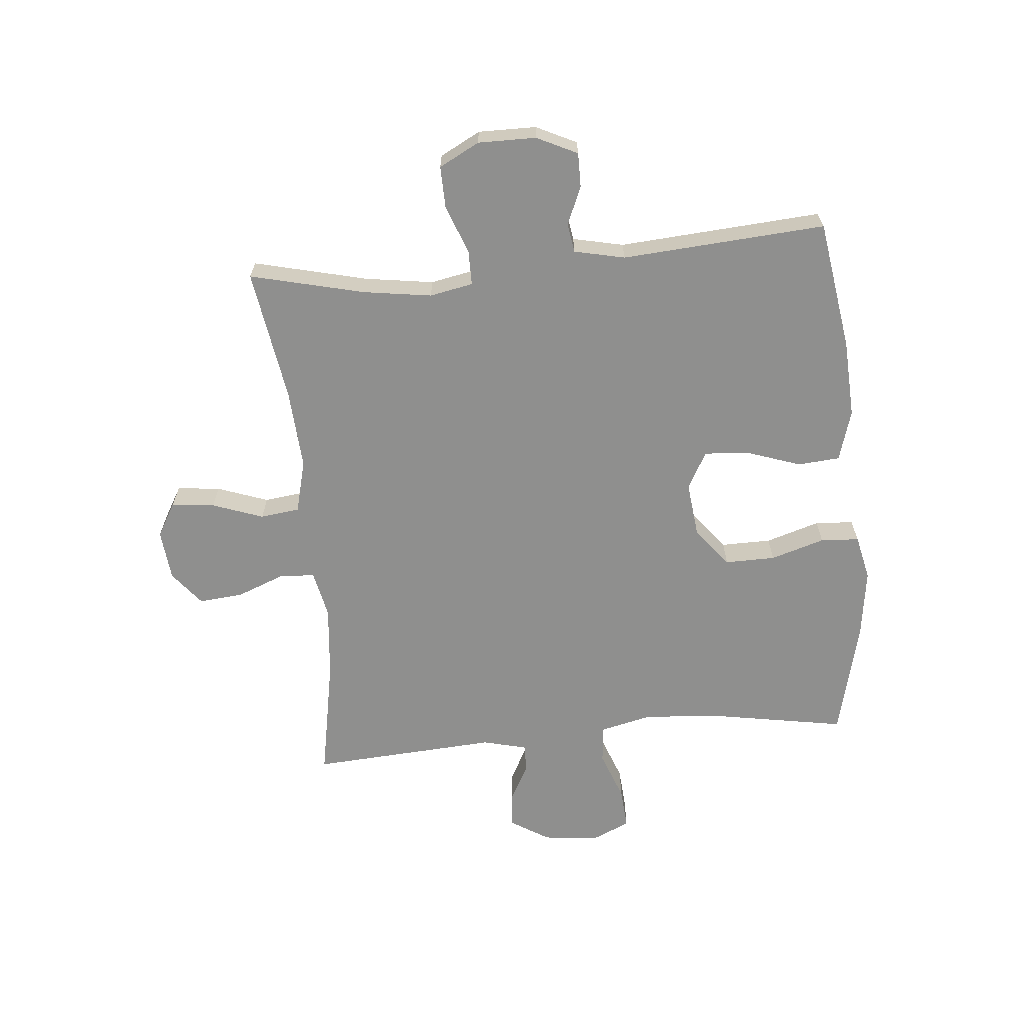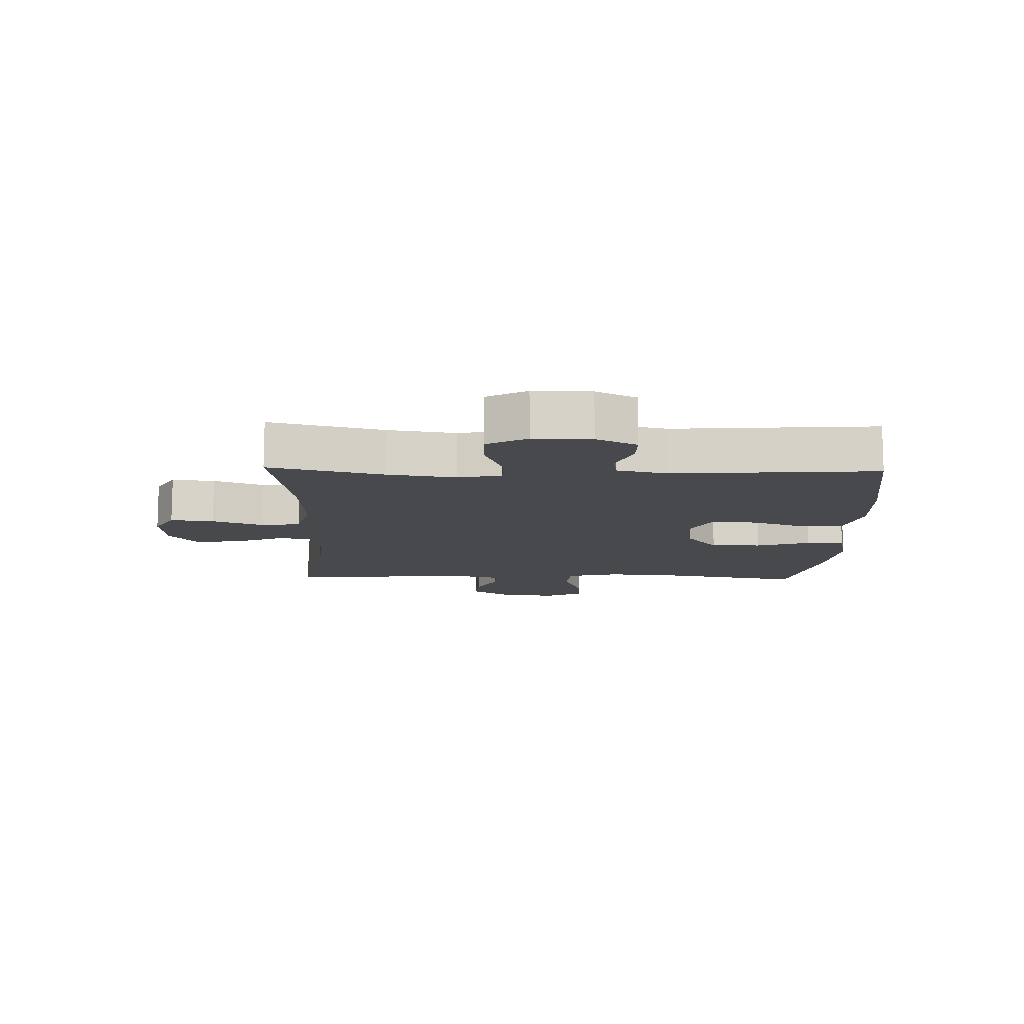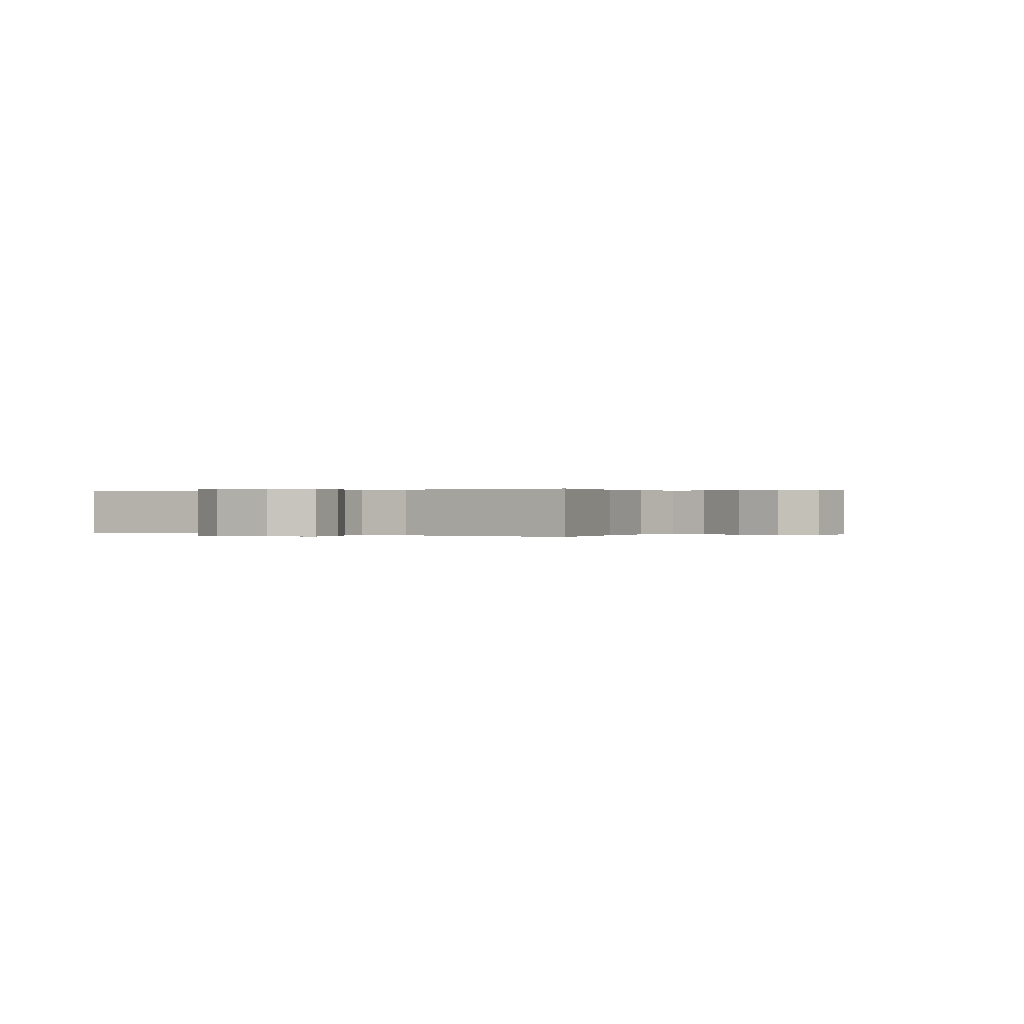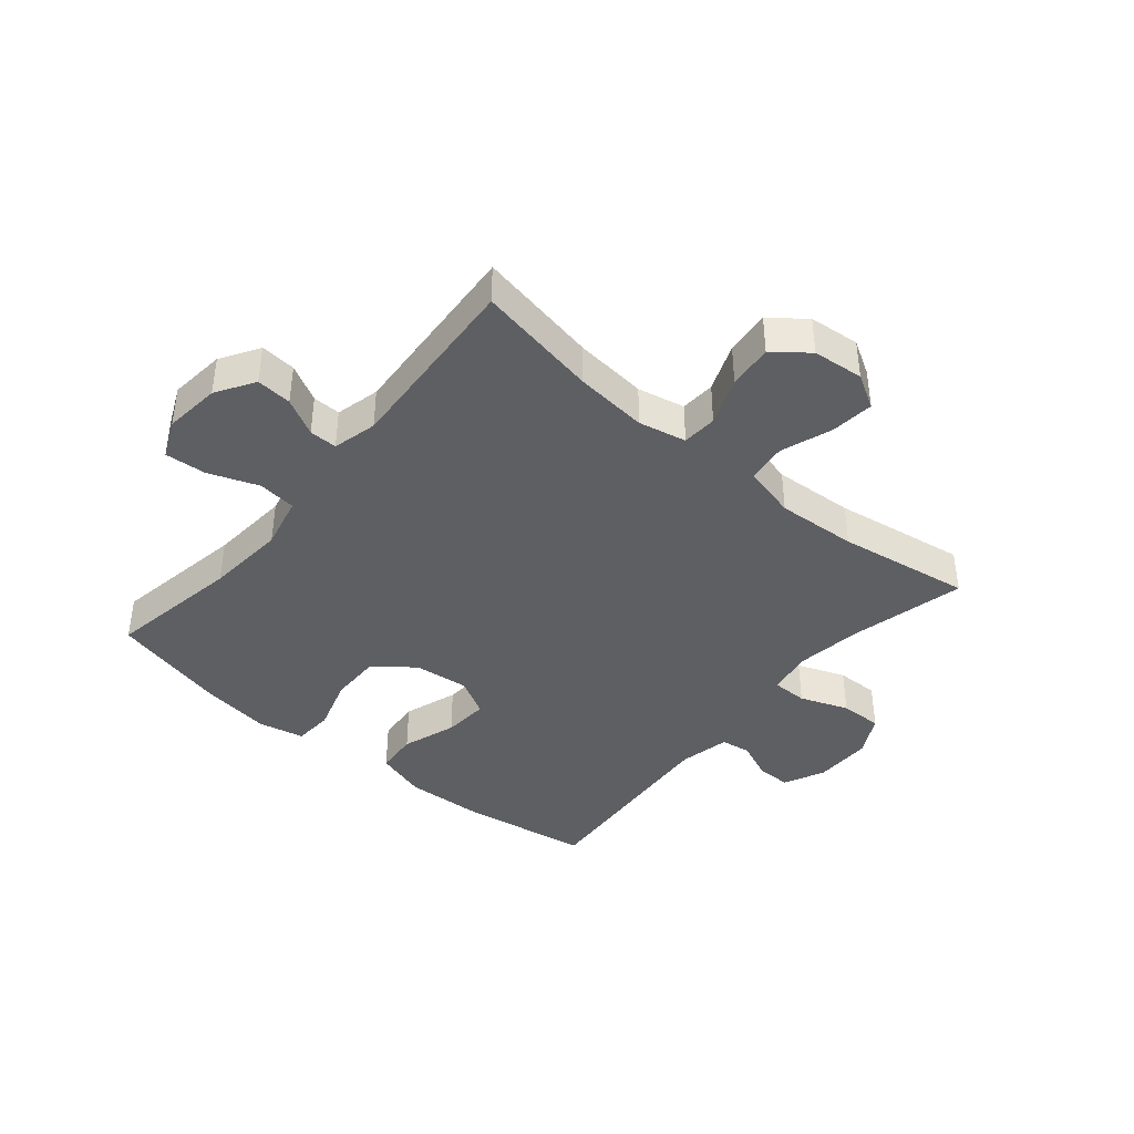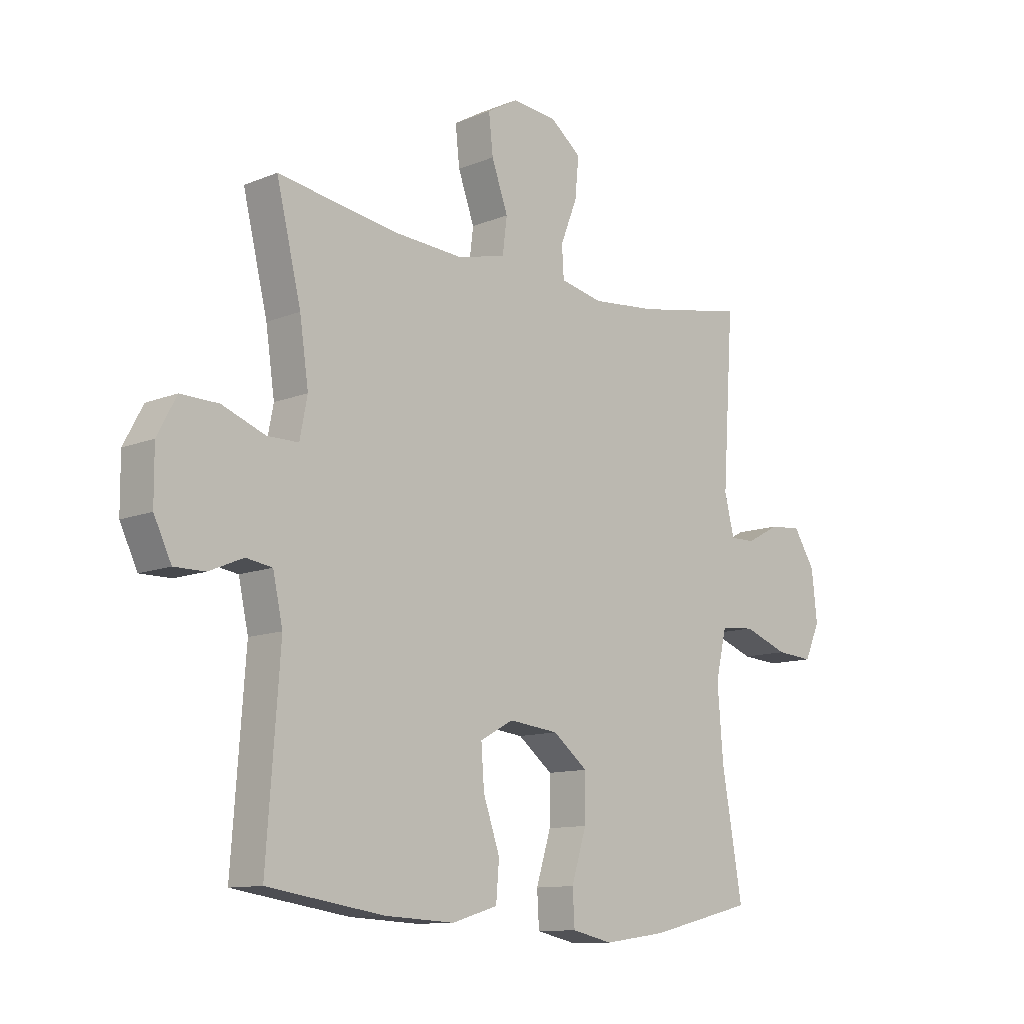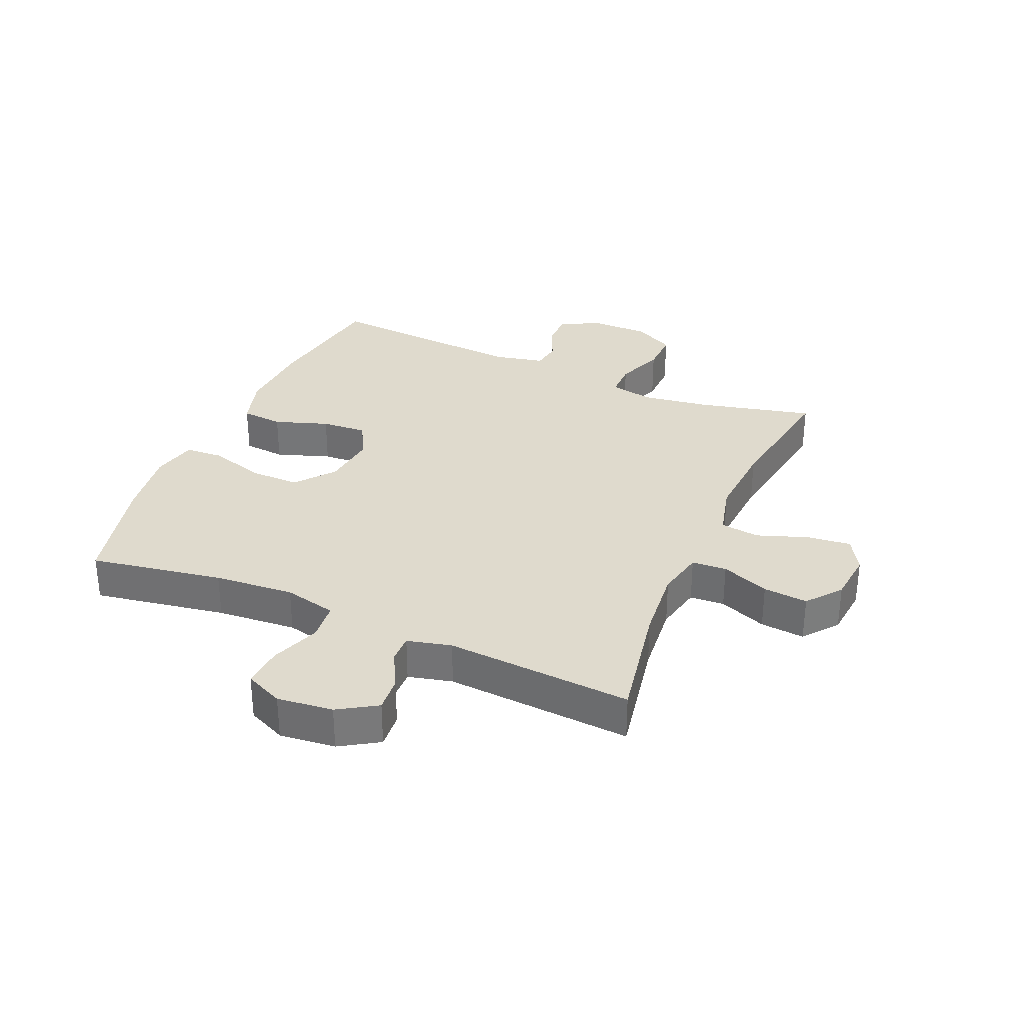
<metadata>
{"format":"obj","ext":"obj","renderer":"f3d","projection":"perspective","resolution":1024,"background":"white","views":[{"elev":-65.3,"azim":95.2,"up":"+Y"},{"elev":-12.0,"azim":88.4,"up":"+Y"},{"elev":0.1,"azim":-57.2,"up":"+Y"},{"elev":-41.1,"azim":-40.0,"up":"+Y"},{"elev":-11.3,"azim":134.8,"up":"+Z"},{"elev":32.6,"azim":-66.6,"up":"+Y"}]}
</metadata>
<code>
o path266
v -0.4771 0.0375 0.1644
v -0.4957 0.0375 0.08913
v -0.5432 0.0375 0.08983
v -0.6064 0.0375 0.1235
v -0.6669 0.0375 0.1284
v -0.7076 0.0375 0.06306
v -0.7179 0.0375 -0.03236
v -0.6889 0.0375 -0.09729
v -0.6187 0.0375 -0.09201
v -0.5341 0.0375 -0.06039
v -0.469 0.0375 -0.06715
v -0.4483 0.0375 -0.1568
v -0.4591 0.0375 -0.2926
v -0.498 0.0375 -0.5191
v -0.2995 0.0375 -0.5672
v -0.1807 0.0375 -0.5837
v -0.1034 0.0375 -0.5664
v -0.09956 0.0375 -0.5005
v -0.1279 0.0375 -0.4087
v -0.1289 0.0375 -0.3228
v -0.06288 0.0375 -0.2702
v 0.03125 0.0375 -0.2594
v 0.09473 0.0375 -0.2939
v 0.08922 0.0375 -0.3713
v 0.05775 0.0375 -0.463
v 0.06372 0.0375 -0.5346
v 0.1507 0.0375 -0.5605
v 0.283 0.0375 -0.5535
v 0.5037 0.0375 -0.5191
v 0.4784 0.0375 -0.1722
v 0.4971 0.0375 -0.08581
v 0.5467 0.0375 -0.07795
v 0.6116 0.0375 -0.1055
v 0.6701 0.0375 -0.1057
v 0.7033 0.0375 -0.03653
v 0.7039 0.0375 0.0624
v 0.6675 0.0375 0.131
v 0.5955 0.0375 0.1292
v 0.514 0.0375 0.09788
v 0.4546 0.0375 0.09792
v 0.4401 0.0375 0.1717
v 0.4568 0.0375 0.2877
v 0.5037 0.0375 0.4829
v 0.2775 0.0375 0.4467
v 0.1414 0.0375 0.4378
v 0.05087 0.0375 0.4606
v 0.04243 0.0375 0.5276
v 0.07344 0.0375 0.6147
v 0.08137 0.0375 0.6885
v 0.02364 0.0375 0.722
v -0.06281 0.0375 0.7134
v -0.1211 0.0375 0.667
v -0.114 0.0375 0.5911
v -0.08215 0.0375 0.5097
v -0.08586 0.0375 0.4503
v -0.1666 0.0375 0.4328
v -0.2906 0.0375 0.4445
v -0.498 0.0375 0.4829
v -0.4771 -0.0375 0.1644
v -0.4957 -0.0375 0.08913
v -0.5432 -0.0375 0.08983
v -0.6064 -0.0375 0.1235
v -0.6669 -0.0375 0.1284
v -0.7076 -0.0375 0.06306
v -0.7179 -0.0375 -0.03236
v -0.6889 -0.0375 -0.09729
v -0.6187 -0.0375 -0.09201
v -0.5341 -0.0375 -0.06039
v -0.469 -0.0375 -0.06715
v -0.4483 -0.0375 -0.1568
v -0.4591 -0.0375 -0.2926
v -0.498 -0.0375 -0.5191
v -0.2995 -0.0375 -0.5672
v -0.1807 -0.0375 -0.5837
v -0.1034 -0.0375 -0.5664
v -0.09956 -0.0375 -0.5005
v -0.1279 -0.0375 -0.4087
v -0.1289 -0.0375 -0.3228
v -0.06288 -0.0375 -0.2702
v 0.03125 -0.0375 -0.2594
v 0.09473 -0.0375 -0.2939
v 0.08922 -0.0375 -0.3713
v 0.05775 -0.0375 -0.463
v 0.06372 -0.0375 -0.5346
v 0.1507 -0.0375 -0.5605
v 0.283 -0.0375 -0.5535
v 0.5037 -0.0375 -0.5191
v 0.4784 -0.0375 -0.1722
v 0.4971 -0.0375 -0.08581
v 0.5467 -0.0375 -0.07795
v 0.6116 -0.0375 -0.1055
v 0.6701 -0.0375 -0.1057
v 0.7033 -0.0375 -0.03653
v 0.7039 -0.0375 0.0624
v 0.6675 -0.0375 0.131
v 0.5955 -0.0375 0.1292
v 0.514 -0.0375 0.09788
v 0.4546 -0.0375 0.09792
v 0.4401 -0.0375 0.1717
v 0.4568 -0.0375 0.2877
v 0.5037 -0.0375 0.4829
v 0.2775 -0.0375 0.4467
v 0.1414 -0.0375 0.4378
v 0.05087 -0.0375 0.4606
v 0.04243 -0.0375 0.5276
v 0.07344 -0.0375 0.6147
v 0.08137 -0.0375 0.6885
v 0.02364 -0.0375 0.722
v -0.06281 -0.0375 0.7134
v -0.1211 -0.0375 0.667
v -0.114 -0.0375 0.5911
v -0.08215 -0.0375 0.5097
v -0.08586 -0.0375 0.4503
v -0.1666 -0.0375 0.4328
v -0.2906 -0.0375 0.4445
v -0.498 -0.0375 0.4829
v -0.7076 0.0375 0.06306
v -0.7179 0.0375 -0.03236
v -0.6889 0.0375 -0.09729
v -0.6889 0.0375 -0.09729
v -0.6669 0.0375 0.1284
v -0.6669 0.0375 0.1284
v -0.6187 0.0375 -0.09201
v -0.6064 0.0375 0.1235
v -0.5341 0.0375 -0.06039
v -0.5432 0.0375 0.08983
v -0.4957 0.0375 0.08913
v -0.4957 0.0375 0.08913
v -0.469 0.0375 -0.06715
v -0.469 0.0375 -0.06715
v -0.4771 0.0375 0.1644
v -0.4591 0.0375 -0.2926
v -0.498 0.0375 -0.5191
v -0.498 0.0375 -0.5191
v -0.498 0.0375 0.4829
v -0.498 0.0375 0.4829
v -0.4483 0.0375 -0.1568
v -0.2995 0.0375 -0.5672
v -0.2906 0.0375 0.4445
v -0.1807 0.0375 -0.5837
v -0.1666 0.0375 0.4328
v -0.1034 0.0375 -0.5664
v -0.1034 0.0375 -0.5664
v -0.08586 0.0375 0.4503
v -0.08586 0.0375 0.4503
v -0.1279 0.0375 -0.4087
v -0.1289 0.0375 -0.3228
v -0.06288 0.0375 -0.2702
v -0.09956 0.0375 -0.5005
v -0.06281 0.0375 0.7134
v -0.1211 0.0375 0.667
v -0.114 0.0375 0.5911
v -0.08215 0.0375 0.5097
v 0.03125 0.0375 -0.2594
v 0.02364 0.0375 0.722
v 0.08137 0.0375 0.6885
v 0.08137 0.0375 0.6885
v 0.09473 0.0375 -0.2939
v 0.09473 0.0375 -0.2939
v 0.07344 0.0375 0.6147
v 0.04243 0.0375 0.5276
v 0.05087 0.0375 0.4606
v 0.05087 0.0375 0.4606
v 0.1414 0.0375 0.4378
v 0.08922 0.0375 -0.3713
v 0.05775 0.0375 -0.463
v 0.06372 0.0375 -0.5346
v 0.06372 0.0375 -0.5346
v 0.1507 0.0375 -0.5605
v 0.2775 0.0375 0.4467
v 0.283 0.0375 -0.5535
v 0.5037 0.0375 0.4829
v 0.5037 0.0375 0.4829
v 0.4401 0.0375 0.1717
v 0.4568 0.0375 0.2877
v 0.4546 0.0375 0.09792
v 0.4546 0.0375 0.09792
v 0.514 0.0375 0.09788
v 0.5037 0.0375 -0.5191
v 0.5037 0.0375 -0.5191
v 0.4784 0.0375 -0.1722
v 0.4971 0.0375 -0.08581
v 0.4971 0.0375 -0.08581
v 0.5467 0.0375 -0.07795
v 0.5955 0.0375 0.1292
v 0.6116 0.0375 -0.1055
v 0.6675 0.0375 0.131
v 0.6675 0.0375 0.131
v 0.6701 0.0375 -0.1057
v 0.6701 0.0375 -0.1057
v 0.7039 0.0375 0.0624
v 0.7033 0.0375 -0.03653
v -0.7076 -0.0375 0.06306
v -0.7179 -0.0375 -0.03236
v -0.6889 -0.0375 -0.09729
v -0.6889 -0.0375 -0.09729
v -0.6669 -0.0375 0.1284
v -0.6669 -0.0375 0.1284
v -0.6187 -0.0375 -0.09201
v -0.6064 -0.0375 0.1235
v -0.5341 -0.0375 -0.06039
v -0.5432 -0.0375 0.08983
v -0.4957 -0.0375 0.08913
v -0.4957 -0.0375 0.08913
v -0.469 -0.0375 -0.06715
v -0.469 -0.0375 -0.06715
v -0.4771 -0.0375 0.1644
v -0.4591 -0.0375 -0.2926
v -0.498 -0.0375 -0.5191
v -0.498 -0.0375 -0.5191
v -0.498 -0.0375 0.4829
v -0.498 -0.0375 0.4829
v -0.4483 -0.0375 -0.1568
v -0.2995 -0.0375 -0.5672
v -0.2906 -0.0375 0.4445
v -0.1807 -0.0375 -0.5837
v -0.1666 -0.0375 0.4328
v -0.1034 -0.0375 -0.5664
v -0.1034 -0.0375 -0.5664
v -0.08586 -0.0375 0.4503
v -0.08586 -0.0375 0.4503
v -0.1279 -0.0375 -0.4087
v -0.1289 -0.0375 -0.3228
v -0.06288 -0.0375 -0.2702
v -0.09956 -0.0375 -0.5005
v -0.06281 -0.0375 0.7134
v -0.1211 -0.0375 0.667
v -0.114 -0.0375 0.5911
v -0.08215 -0.0375 0.5097
v 0.03125 -0.0375 -0.2594
v 0.02364 -0.0375 0.722
v 0.08137 -0.0375 0.6885
v 0.08137 -0.0375 0.6885
v 0.09473 -0.0375 -0.2939
v 0.09473 -0.0375 -0.2939
v 0.07344 -0.0375 0.6147
v 0.04243 -0.0375 0.5276
v 0.05087 -0.0375 0.4606
v 0.05087 -0.0375 0.4606
v 0.1414 -0.0375 0.4378
v 0.08922 -0.0375 -0.3713
v 0.05775 -0.0375 -0.463
v 0.06372 -0.0375 -0.5346
v 0.06372 -0.0375 -0.5346
v 0.1507 -0.0375 -0.5605
v 0.2775 -0.0375 0.4467
v 0.283 -0.0375 -0.5535
v 0.5037 -0.0375 0.4829
v 0.5037 -0.0375 0.4829
v 0.4401 -0.0375 0.1717
v 0.4568 -0.0375 0.2877
v 0.4546 -0.0375 0.09792
v 0.4546 -0.0375 0.09792
v 0.514 -0.0375 0.09788
v 0.5037 -0.0375 -0.5191
v 0.5037 -0.0375 -0.5191
v 0.4784 -0.0375 -0.1722
v 0.4971 -0.0375 -0.08581
v 0.4971 -0.0375 -0.08581
v 0.5467 -0.0375 -0.07795
v 0.5955 -0.0375 0.1292
v 0.6116 -0.0375 -0.1055
v 0.6675 -0.0375 0.131
v 0.6675 -0.0375 0.131
v 0.6701 -0.0375 -0.1057
v 0.6701 -0.0375 -0.1057
v 0.7039 -0.0375 0.0624
v 0.7033 -0.0375 -0.03653
f 234 252 230
f 241 242 245
f 237 229 238
f 205 207 203
f 207 215 211
f 250 240 230
f 220 217 230
f 193 202 200
f 236 228 237
f 262 268 260
f 214 208 209
f 240 220 230
f 246 251 248
f 252 250 230
f 201 202 199
f 220 238 229
f 225 216 218
f 240 238 220
f 226 236 231
f 223 208 222
f 246 240 250
f 214 222 208
f 261 260 267
f 234 241 247
f 232 231 236
f 263 261 267
f 217 207 224
f 205 203 201
f 258 252 234
f 254 260 261
f 215 207 217
f 260 254 258
f 193 194 199
f 268 267 260
f 226 228 236
f 199 202 193
f 224 207 205
f 265 268 262
f 229 237 228
f 228 226 227
f 205 213 224
f 222 216 225
f 257 247 255
f 257 234 247
f 230 217 224
f 223 213 208
f 199 194 195
f 193 200 197
f 224 213 223
f 251 246 250
f 222 214 216
f 201 203 202
f 245 242 243
f 252 258 254
f 258 234 257
f 247 241 245
f 6 7 65 64
f 7 120 196 65
f 122 6 64 198
f 8 9 67 66
f 4 5 63 62
f 9 10 68 67
f 3 4 62 61
f 128 3 61 204
f 10 130 206 68
f 1 2 60 59
f 13 134 210 71
f 136 1 59 212
f 11 12 70 69
f 12 13 71 70
f 14 15 73 72
f 57 58 116 115
f 15 16 74 73
f 56 57 115 114
f 16 143 219 74
f 145 56 114 221
f 19 20 78 77
f 20 21 79 78
f 18 19 77 76
f 17 18 76 75
f 51 52 110 109
f 52 53 111 110
f 53 54 112 111
f 54 55 113 112
f 21 22 80 79
f 50 51 109 108
f 157 50 108 233
f 22 159 235 80
f 48 49 107 106
f 47 48 106 105
f 163 47 105 239
f 45 46 104 103
f 24 25 83 82
f 25 168 244 83
f 26 27 85 84
f 23 24 82 81
f 44 45 103 102
f 27 28 86 85
f 173 44 102 249
f 41 42 100 99
f 177 41 99 253
f 39 40 98 97
f 180 30 88 256
f 28 29 87 86
f 30 183 259 88
f 42 43 101 100
f 31 32 90 89
f 38 39 97 96
f 32 33 91 90
f 188 38 96 264
f 33 190 266 91
f 36 37 95 94
f 35 36 94 93
f 34 35 93 92
f 158 154 176
f 165 169 166
f 161 162 153
f 129 127 131
f 131 135 139
f 174 154 164
f 144 154 141
f 117 124 126
f 160 161 152
f 186 184 192
f 138 133 132
f 164 154 144
f 170 172 175
f 176 154 174
f 125 123 126
f 144 153 162
f 149 142 140
f 164 144 162
f 150 155 160
f 147 146 132
f 170 174 164
f 138 132 146
f 185 191 184
f 158 171 165
f 156 160 155
f 187 191 185
f 141 148 131
f 129 125 127
f 182 158 176
f 178 185 184
f 139 141 131
f 184 182 178
f 117 123 118
f 192 184 191
f 150 160 152
f 123 117 126
f 148 129 131
f 189 186 192
f 153 152 161
f 152 151 150
f 129 148 137
f 146 149 140
f 181 179 171
f 181 171 158
f 154 148 141
f 147 132 137
f 123 119 118
f 117 121 124
f 148 147 137
f 175 174 170
f 146 140 138
f 125 126 127
f 169 167 166
f 176 178 182
f 182 181 158
f 171 169 165

</code>
